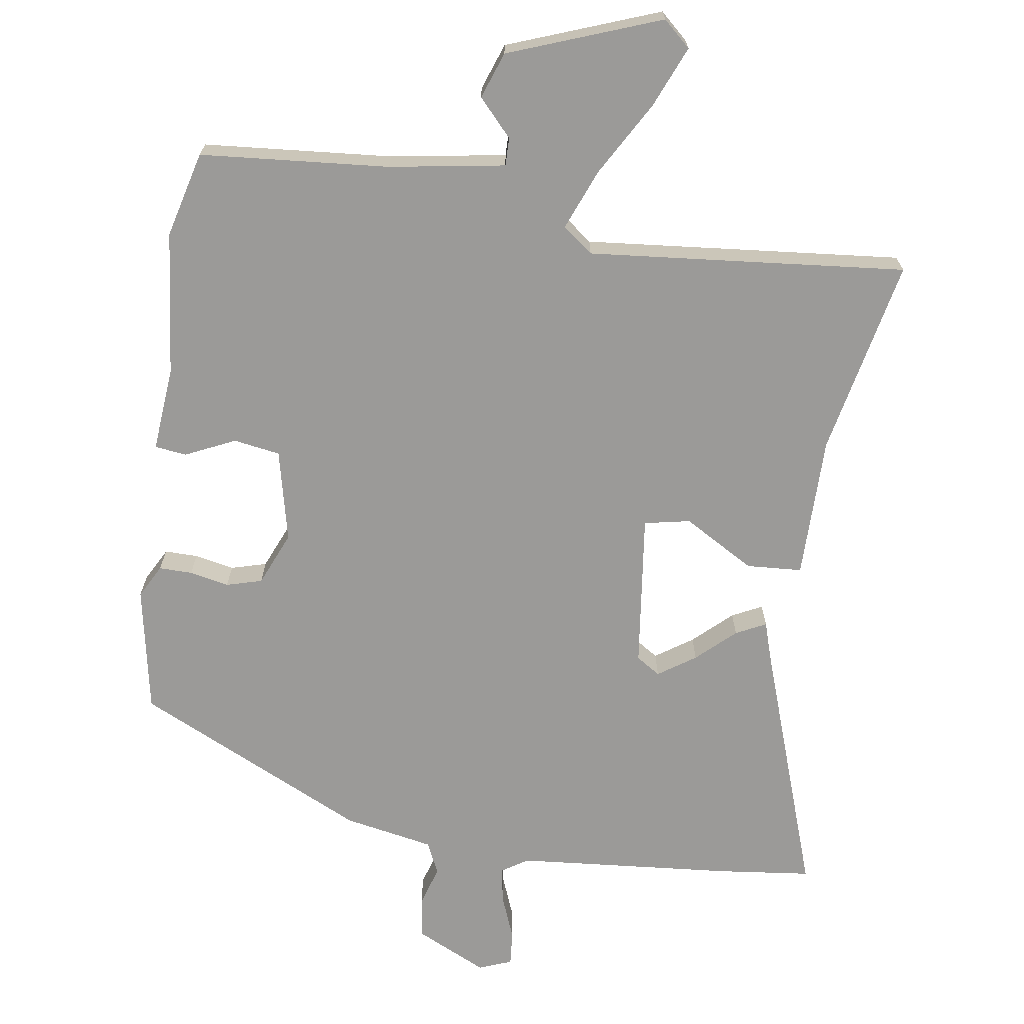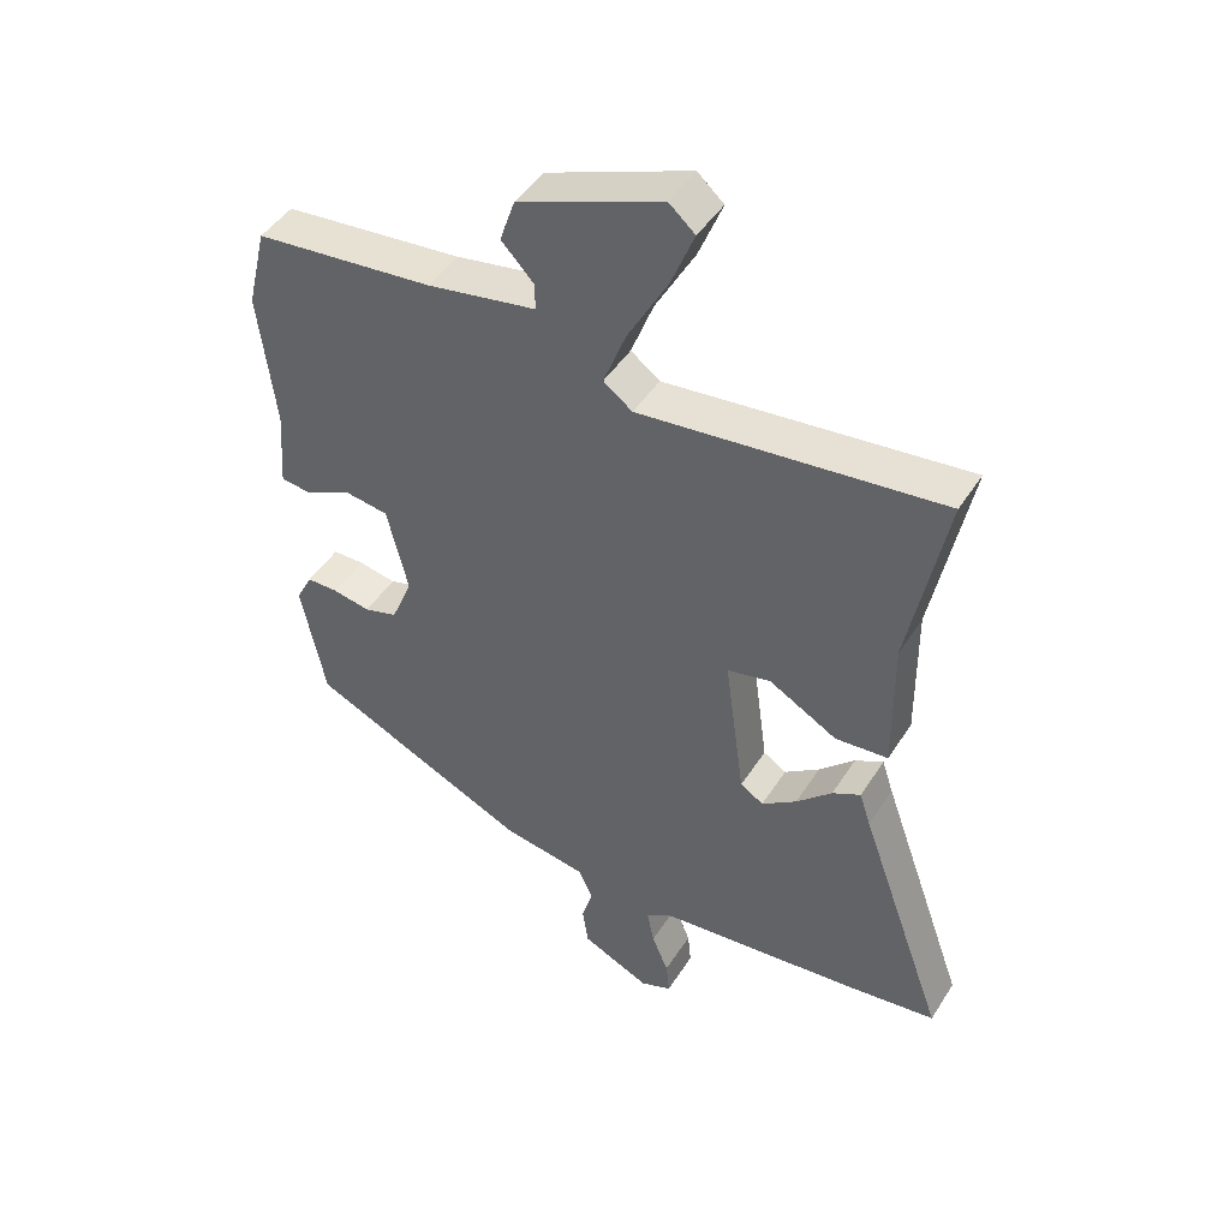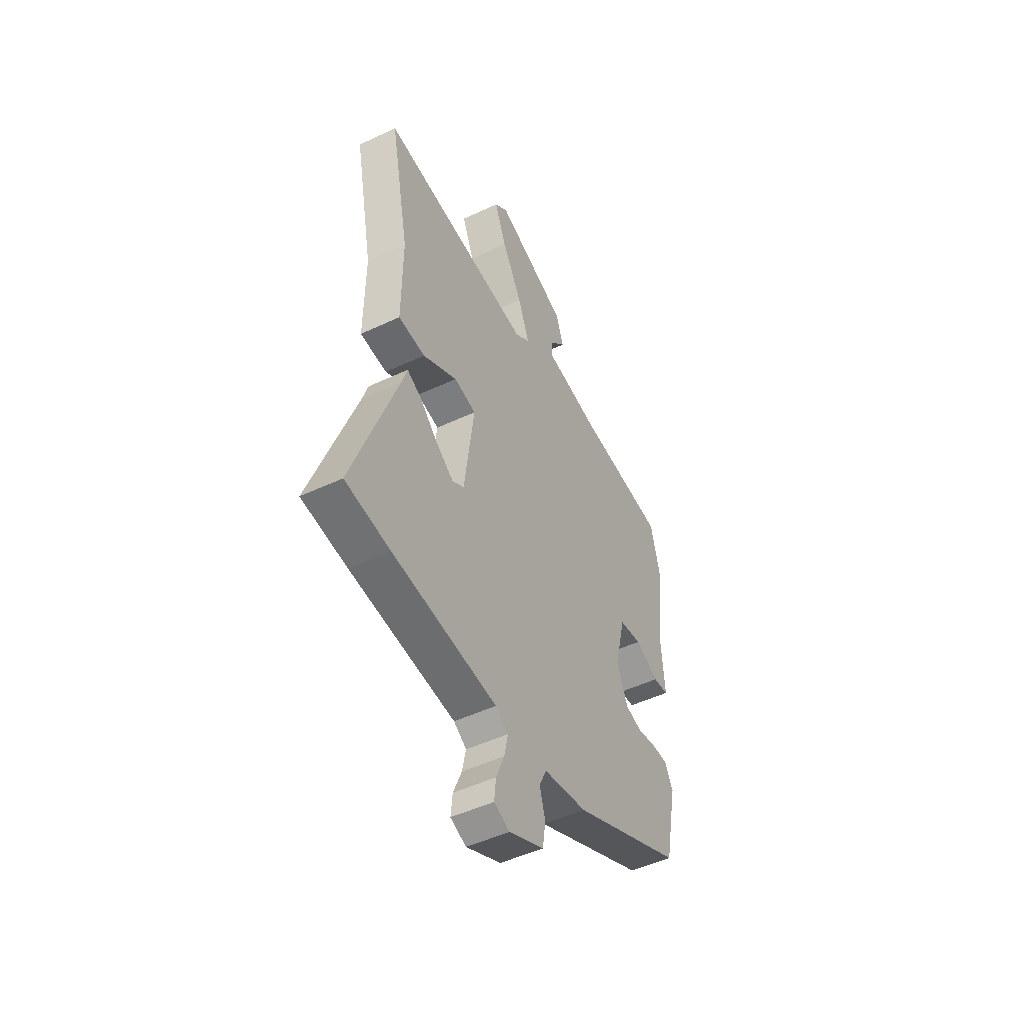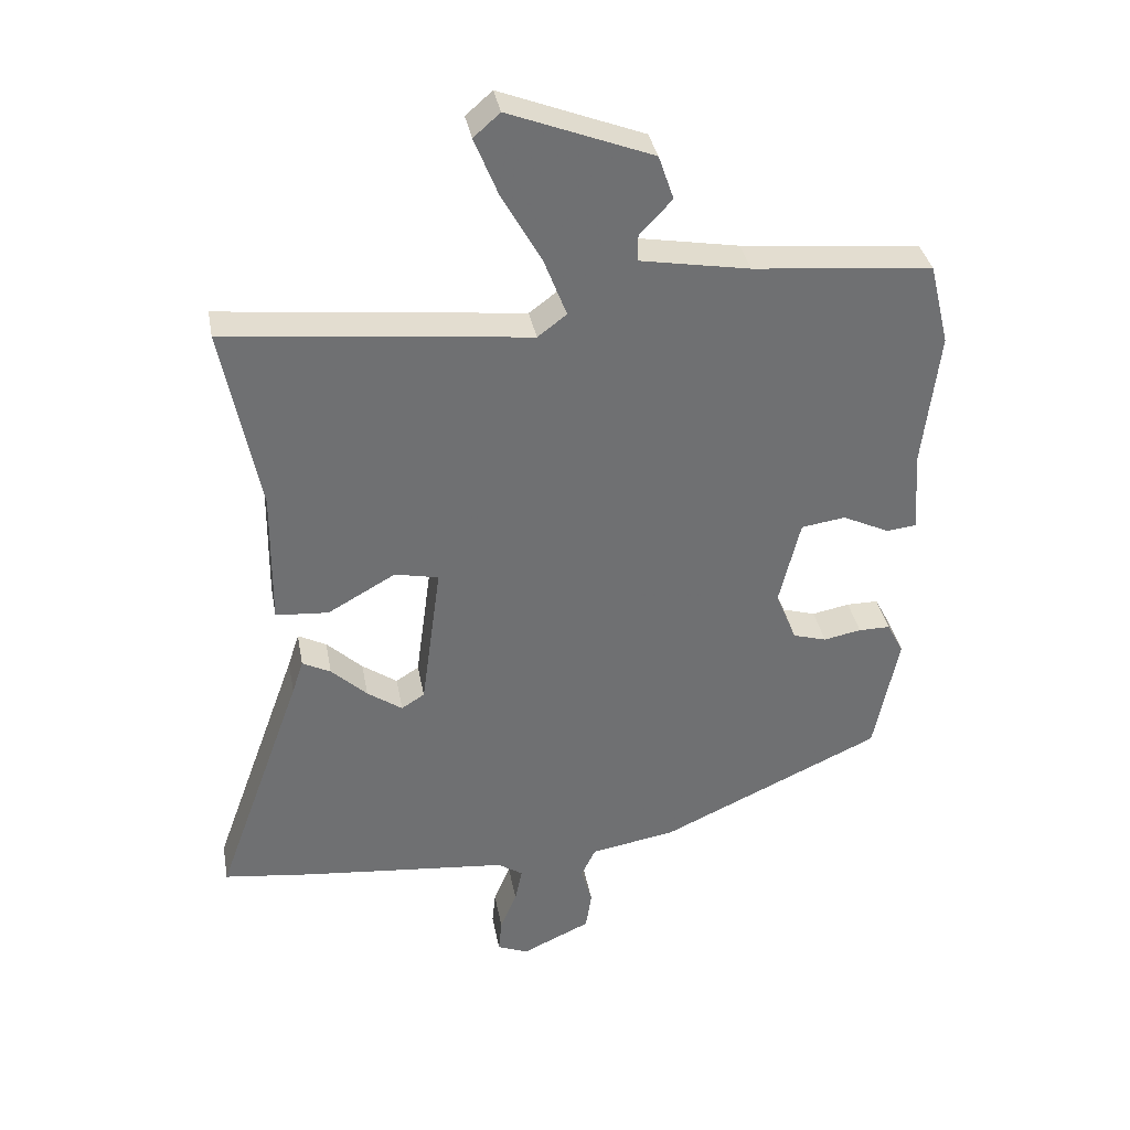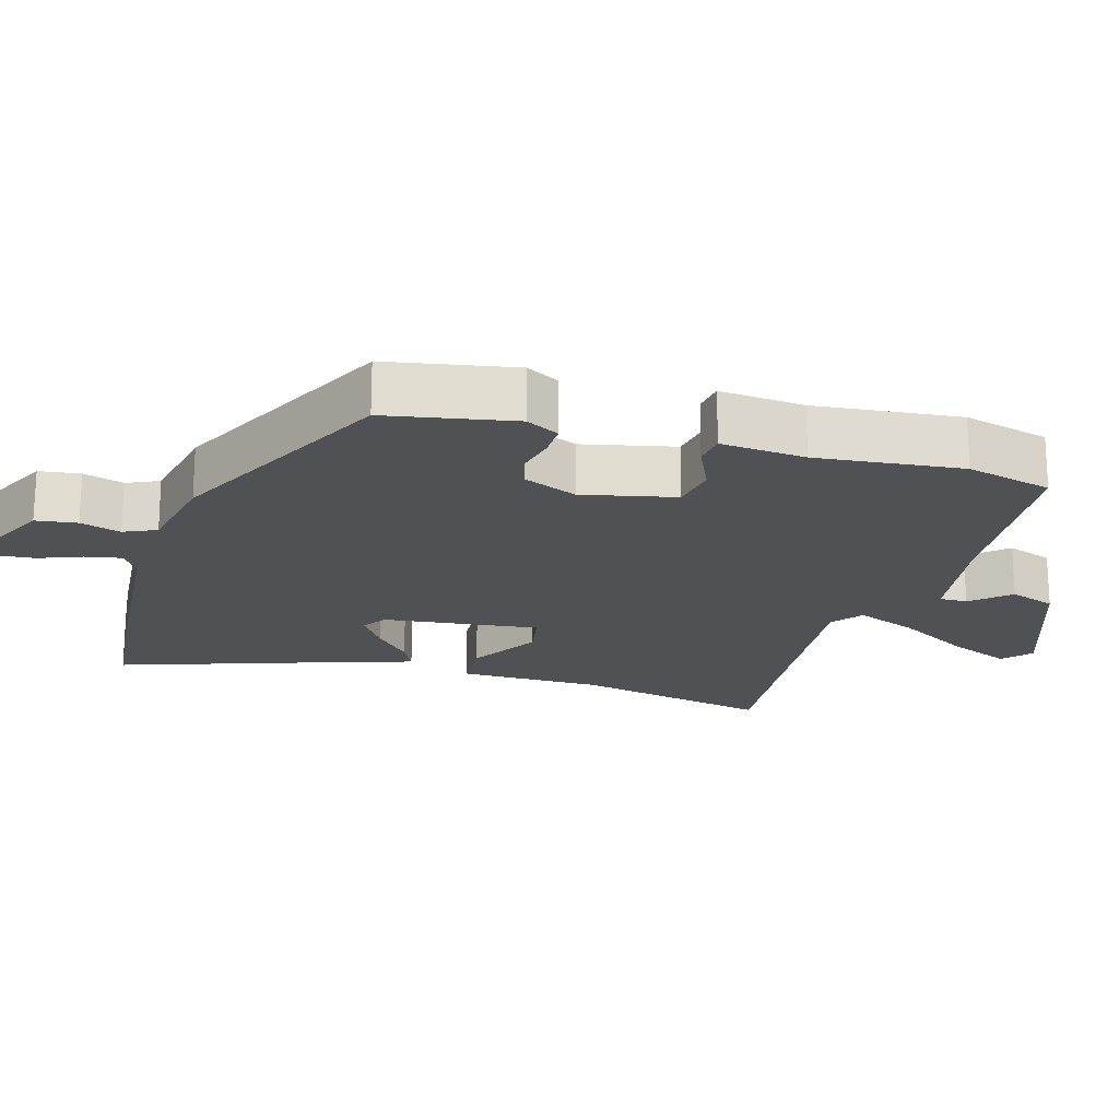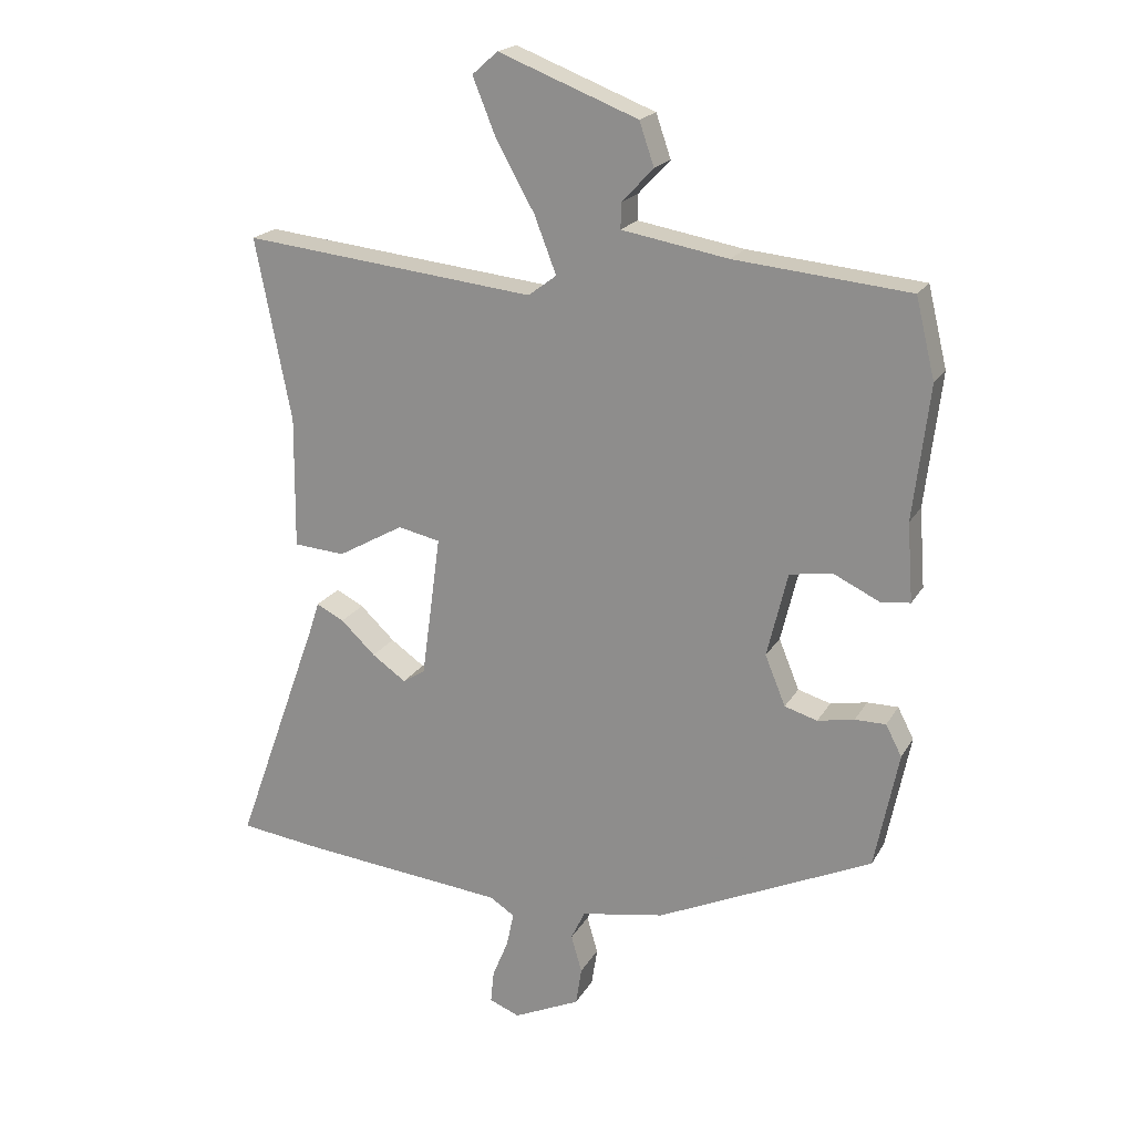
<metadata>
{"format":"obj","ext":"obj","renderer":"f3d","projection":"perspective","resolution":1024,"background":"white","views":[{"elev":-69.4,"azim":-9.2,"up":"+Y"},{"elev":45.8,"azim":30.7,"up":"+Z"},{"elev":-49.1,"azim":117.6,"up":"+Z"},{"elev":35.7,"azim":169.7,"up":"+Z"},{"elev":-19.8,"azim":-107.4,"up":"+Y"},{"elev":19.8,"azim":-158.0,"up":"+Z"}]}
</metadata>
<code>
v -0.524 0.07 0.4
v -0.494 0.07 0.524
v -0.222 0.07 0.55
v -0.056 0.07 0.579
v -0.057 0.07 0.619
v -0.106 0.07 0.671
v -0.083 0.07 0.738
v 0.134 0.07 0.822
v 0.174 0.07 0.787
v 0.138 0.07 0.698
v 0.078 0.07 0.591
v 0.044 0.07 0.503
v 0.088 0.07 0.47
v 0.545 0.07 0.519
v 0.489 0.07 0.235
v 0.491 0.07 0.029
v 0.411 0.07 0.023
v 0.308 0.07 0.081
v 0.242 0.07 0.067
v 0.272 0.07 -0.156
v 0.307 0.07 -0.178
v 0.36 0.07 -0.141
v 0.414 0.07 -0.09
v 0.457 0.07 -0.068
v 0.474 0.07 -0.12
v 0.606 0.07 -0.487
v 0.472 0.07 -0.504
v 0.159 0.07 -0.535
v 0.121 0.07 -0.56
v 0.132 0.07 -0.613
v 0.157 0.07 -0.674
v 0.162 0.07 -0.724
v 0.115 0.07 -0.743
v 0.011 0.07 -0.695
v 0.002 0.07 -0.636
v 0.019 0.07 -0.578
v -0.003 0.07 -0.532
v -0.133 0.07 -0.509
v -0.468 0.07 -0.355
v -0.505 0.07 -0.173
v -0.48 0.07 -0.125
v -0.432 0.07 -0.125
v -0.375 0.07 -0.136
v -0.324 0.07 -0.121
v -0.292 0.07 -0.043
v -0.324 0.07 0.089
v -0.391 0.07 0.099
v -0.462 0.07 0.065
v -0.508 0.07 0.07
v -0.499 0.07 0.192
v -0.524 0 0.4
v -0.494 0 0.524
v -0.222 0 0.55
v -0.056 0 0.579
v -0.057 0 0.619
v -0.106 0 0.671
v -0.083 0 0.738
v 0.134 0 0.822
v 0.174 0 0.787
v 0.138 0 0.698
v 0.078 0 0.591
v 0.044 0 0.503
v 0.088 0 0.47
v 0.545 0 0.519
v 0.489 0 0.235
v 0.491 0 0.029
v 0.411 0 0.023
v 0.308 0 0.081
v 0.242 0 0.067
v 0.272 0 -0.156
v 0.307 0 -0.178
v 0.36 0 -0.141
v 0.414 0 -0.09
v 0.457 0 -0.068
v 0.474 0 -0.12
v 0.606 0 -0.487
v 0.472 0 -0.504
v 0.159 0 -0.535
v 0.121 0 -0.56
v 0.132 0 -0.613
v 0.157 0 -0.674
v 0.162 0 -0.724
v 0.115 0 -0.743
v 0.011 0 -0.695
v 0.002 0 -0.636
v 0.019 0 -0.578
v -0.003 0 -0.532
v -0.133 0 -0.509
v -0.468 0 -0.355
v -0.505 0 -0.173
v -0.48 0 -0.125
v -0.432 0 -0.125
v -0.375 0 -0.136
v -0.324 0 -0.121
v -0.292 0 -0.043
v -0.324 0 0.089
v -0.391 0 0.099
v -0.462 0 0.065
v -0.508 0 0.07
v -0.499 0 0.192
f 47 48 49 50
f 46 47 50 1
f 40 41 42 43
f 38 39 40 43
f 37 38 43 44
f 33 34 35 36
f 33 36 37
f 30 31 32 33
f 29 30 33 37
f 28 29 37 44
f 25 26 27 28
f 22 23 24 25
f 21 22 25 28
f 20 21 28 44
f 15 16 17 18
f 13 14 15 18
f 12 13 18 19
f 8 9 10 11
f 8 11 12
f 5 6 7 8
f 4 5 8 12
f 3 4 12 19
f 46 1 2 3
f 45 46 3 19
f 19 20 44 45
f 100 99 98 97
f 51 100 97 96
f 93 92 91 90
f 93 90 89 88
f 94 93 88 87
f 86 85 84 83
f 87 86 83
f 83 82 81 80
f 87 83 80 79
f 94 87 79 78
f 78 77 76 75
f 75 74 73 72
f 78 75 72 71
f 94 78 71 70
f 68 67 66 65
f 68 65 64 63
f 69 68 63 62
f 61 60 59 58
f 62 61 58
f 58 57 56 55
f 62 58 55 54
f 69 62 54 53
f 53 52 51 96
f 69 53 96 95
f 95 94 70 69
f 1 51 52 2
f 2 52 53 3
f 3 53 54 4
f 4 54 55 5
f 5 55 56 6
f 6 56 57 7
f 7 57 58 8
f 8 58 59 9
f 9 59 60 10
f 10 60 61 11
f 11 61 62 12
f 12 62 63 13
f 13 63 64 14
f 14 64 65 15
f 15 65 66 16
f 16 66 67 17
f 17 67 68 18
f 18 68 69 19
f 19 69 70 20
f 20 70 71 21
f 21 71 72 22
f 22 72 73 23
f 23 73 74 24
f 24 74 75 25
f 25 75 76 26
f 26 76 77 27
f 27 77 78 28
f 28 78 79 29
f 29 79 80 30
f 30 80 81 31
f 31 81 82 32
f 32 82 83 33
f 33 83 84 34
f 34 84 85 35
f 35 85 86 36
f 36 86 87 37
f 37 87 88 38
f 38 88 89 39
f 39 89 90 40
f 40 90 91 41
f 41 91 92 42
f 42 92 93 43
f 43 93 94 44
f 44 94 95 45
f 45 95 96 46
f 46 96 97 47
f 47 97 98 48
f 48 98 99 49
f 49 99 100 50
f 50 100 51 1

</code>
